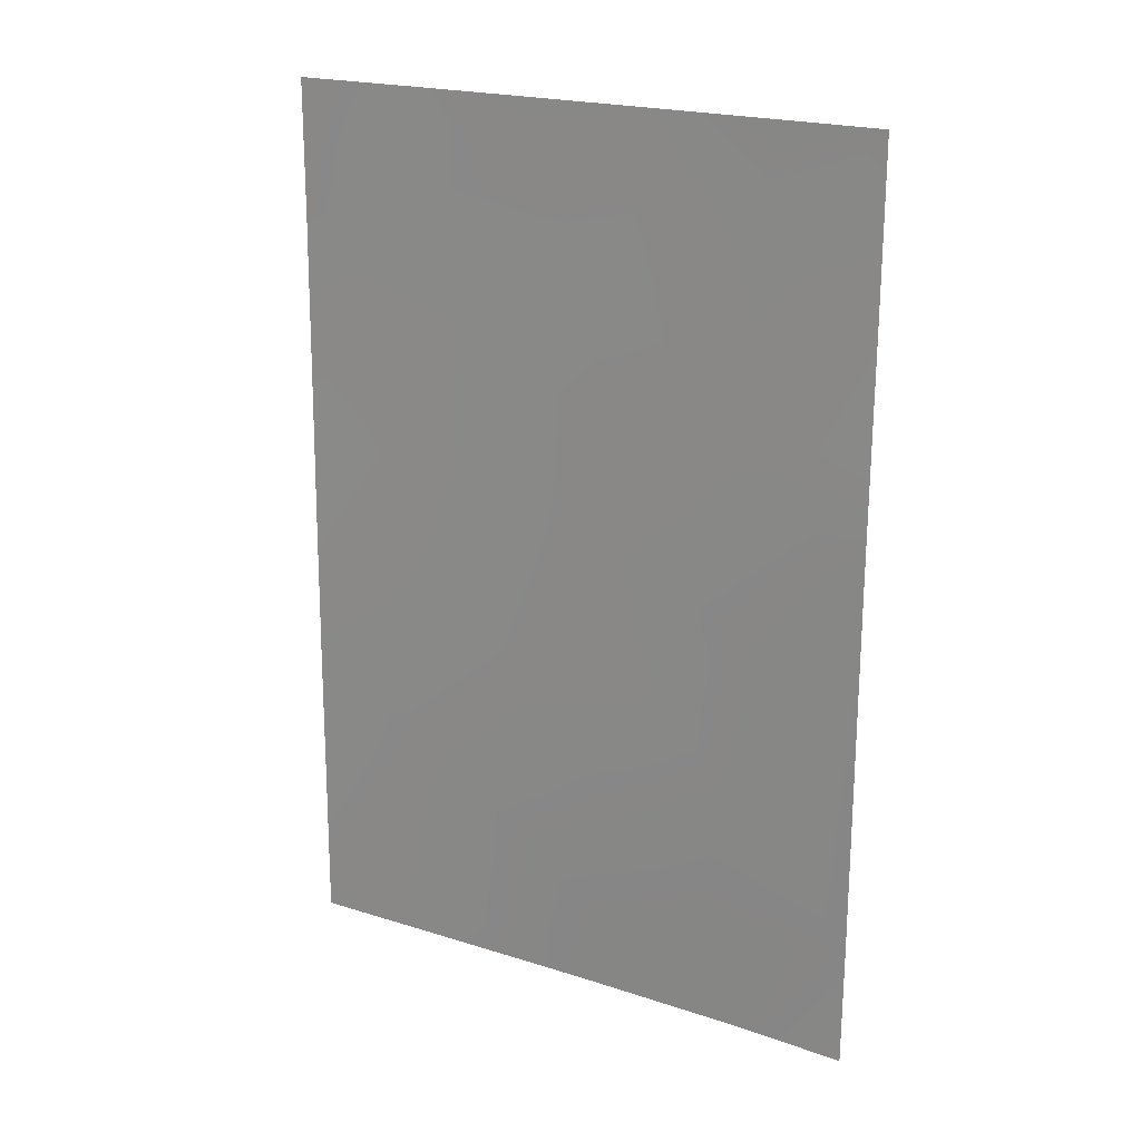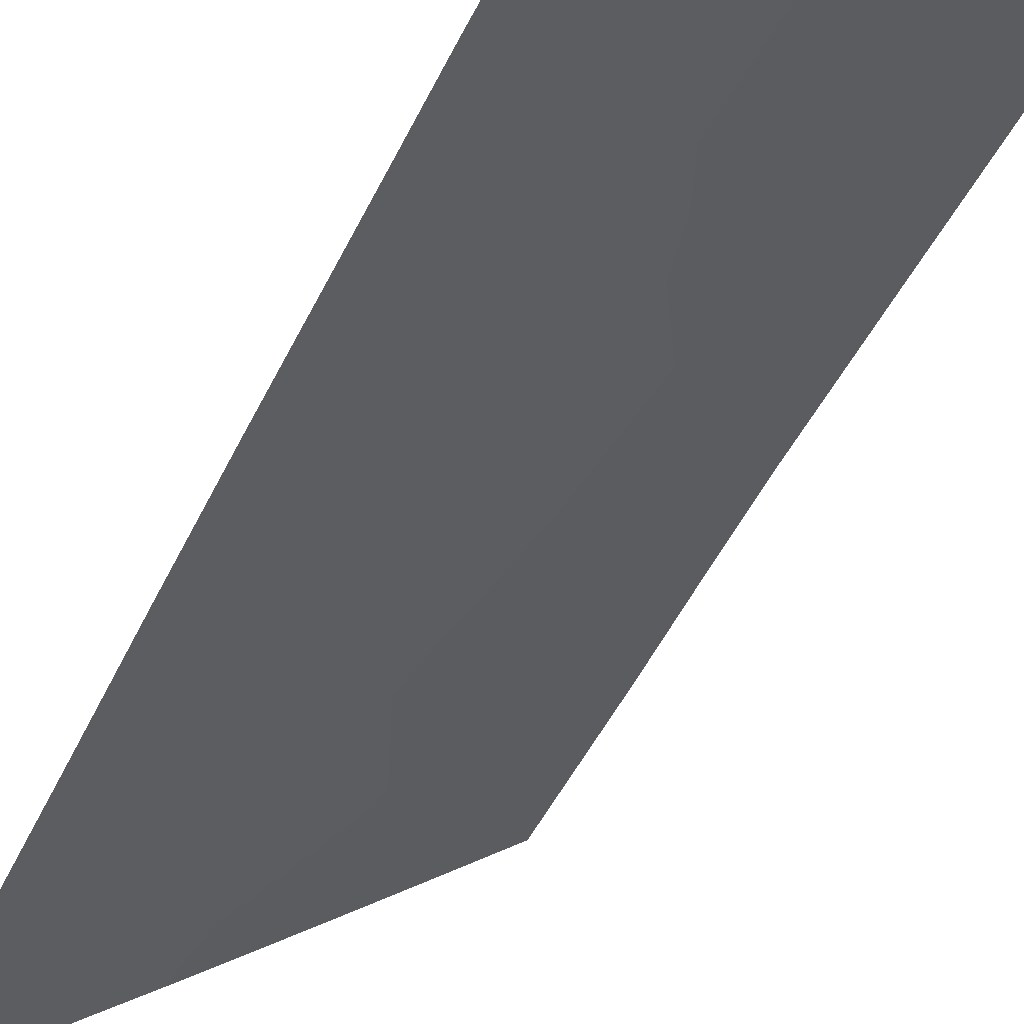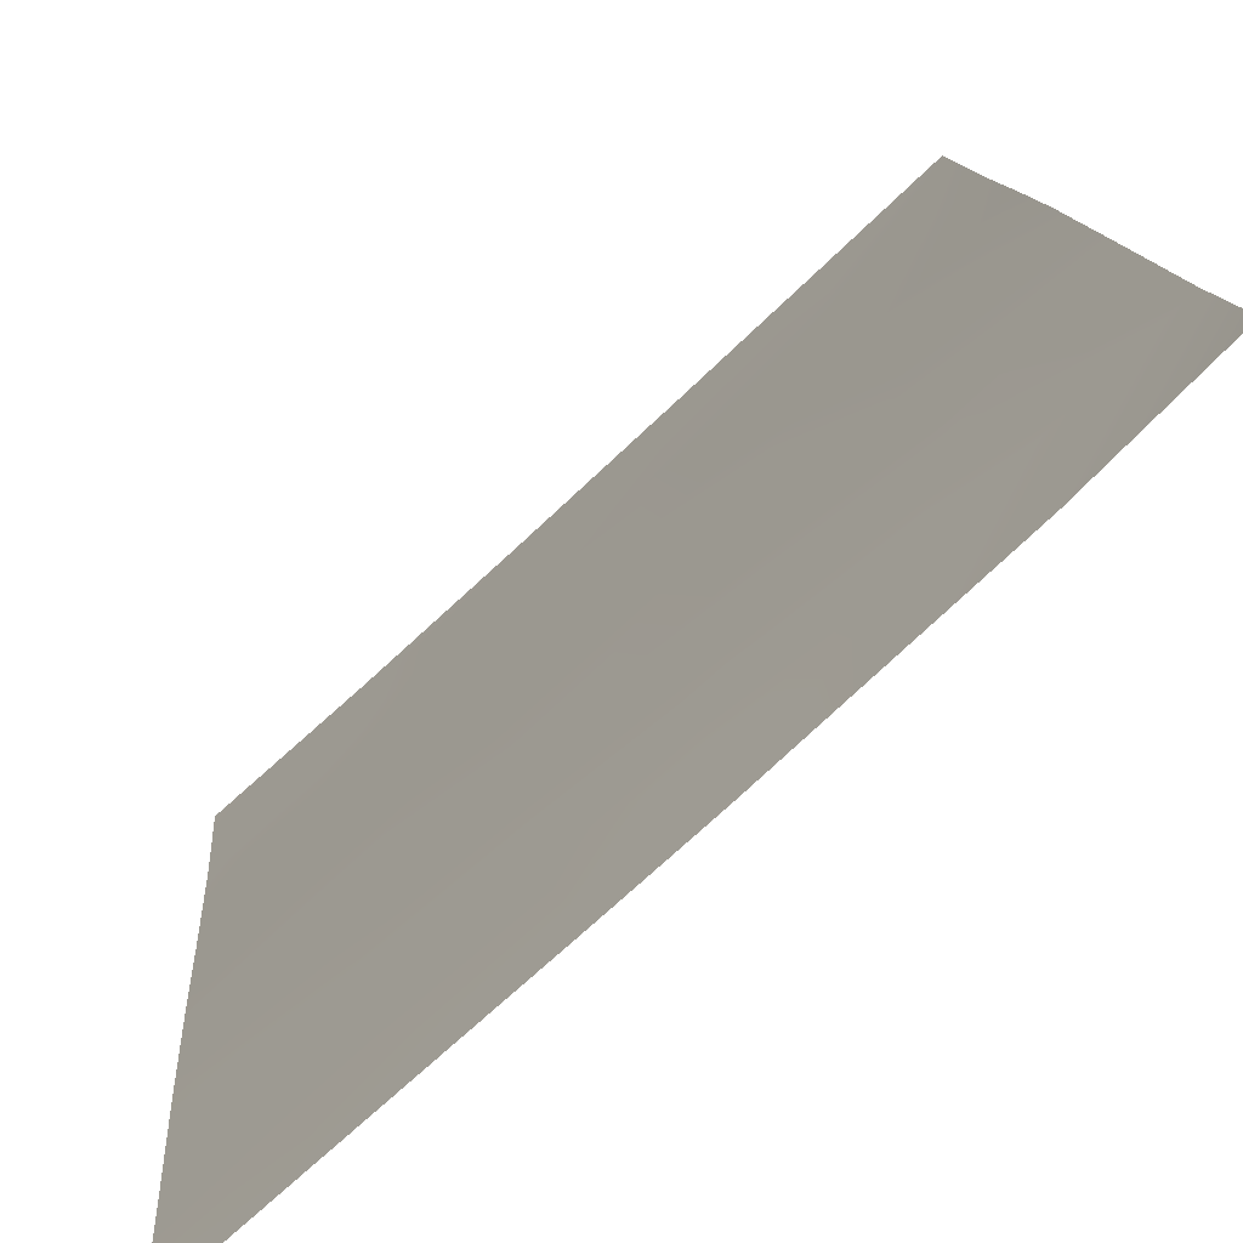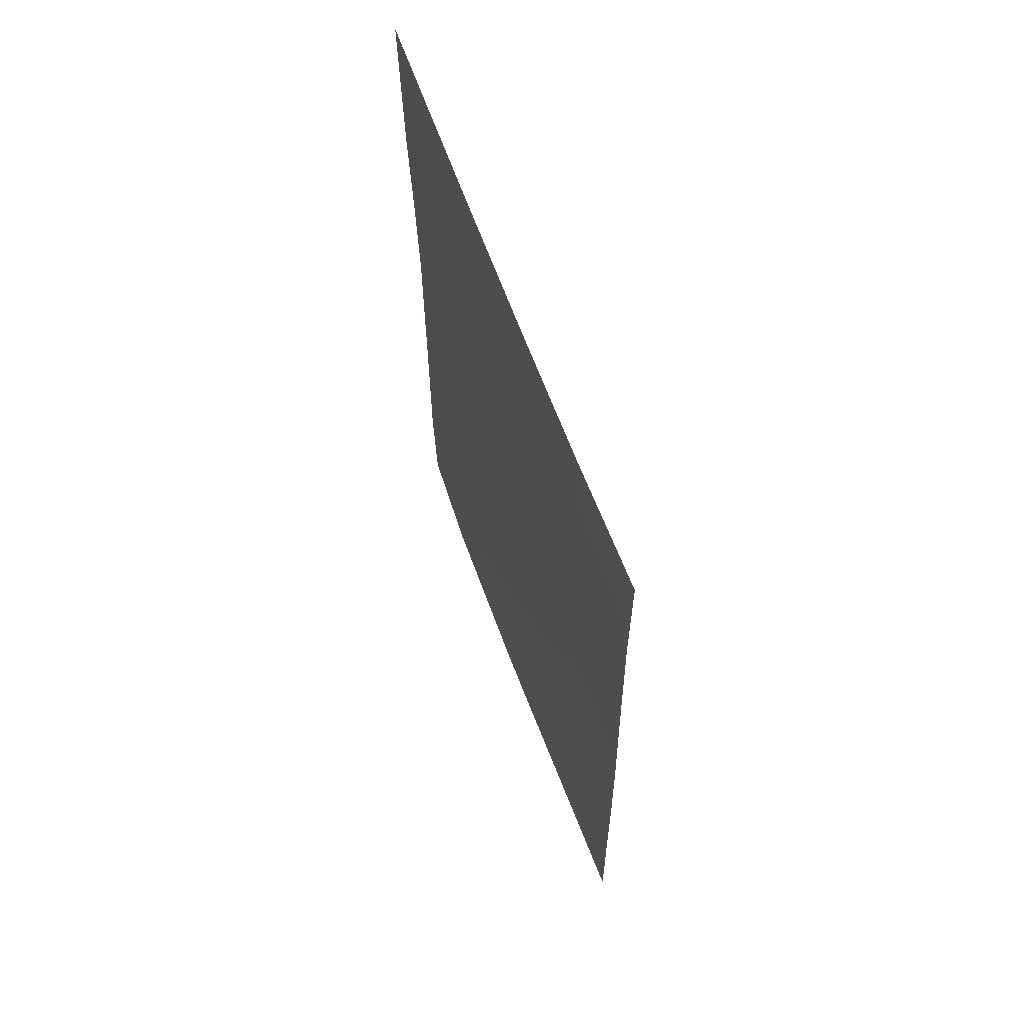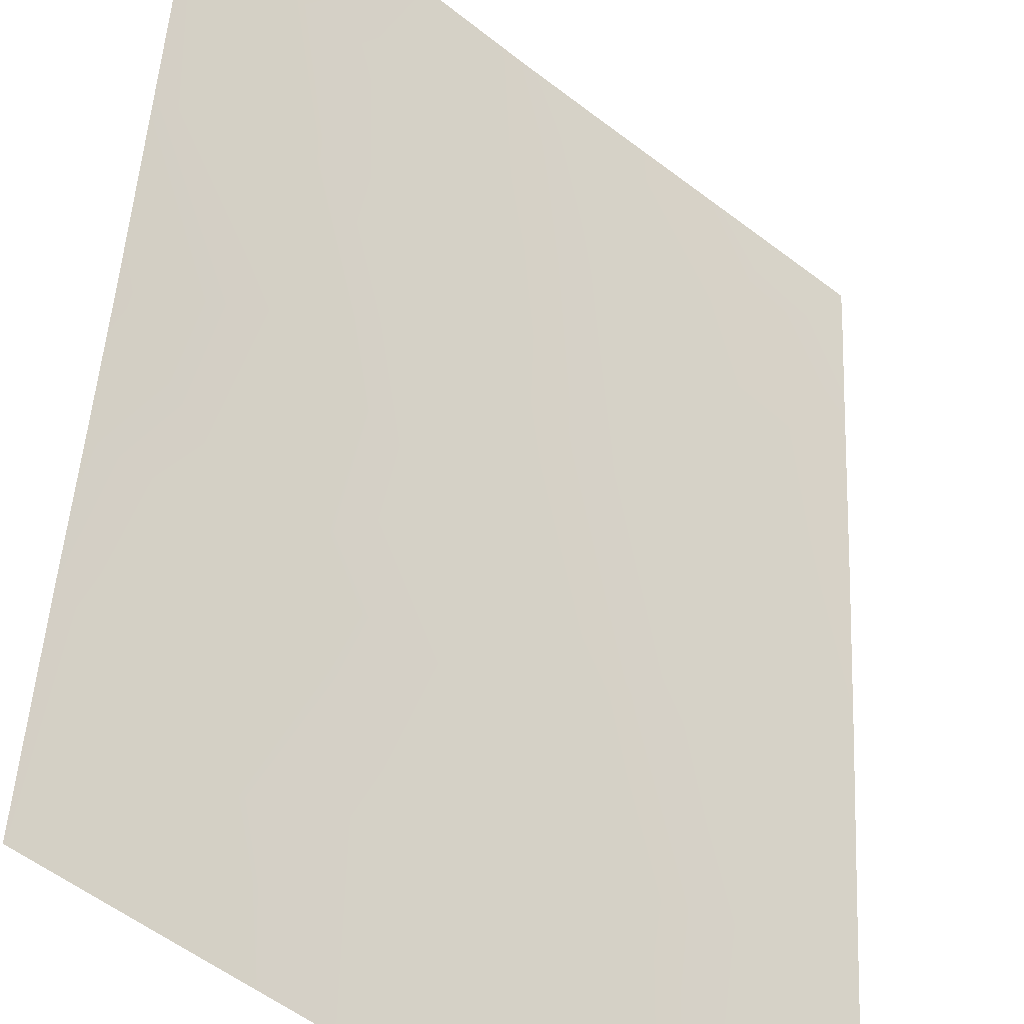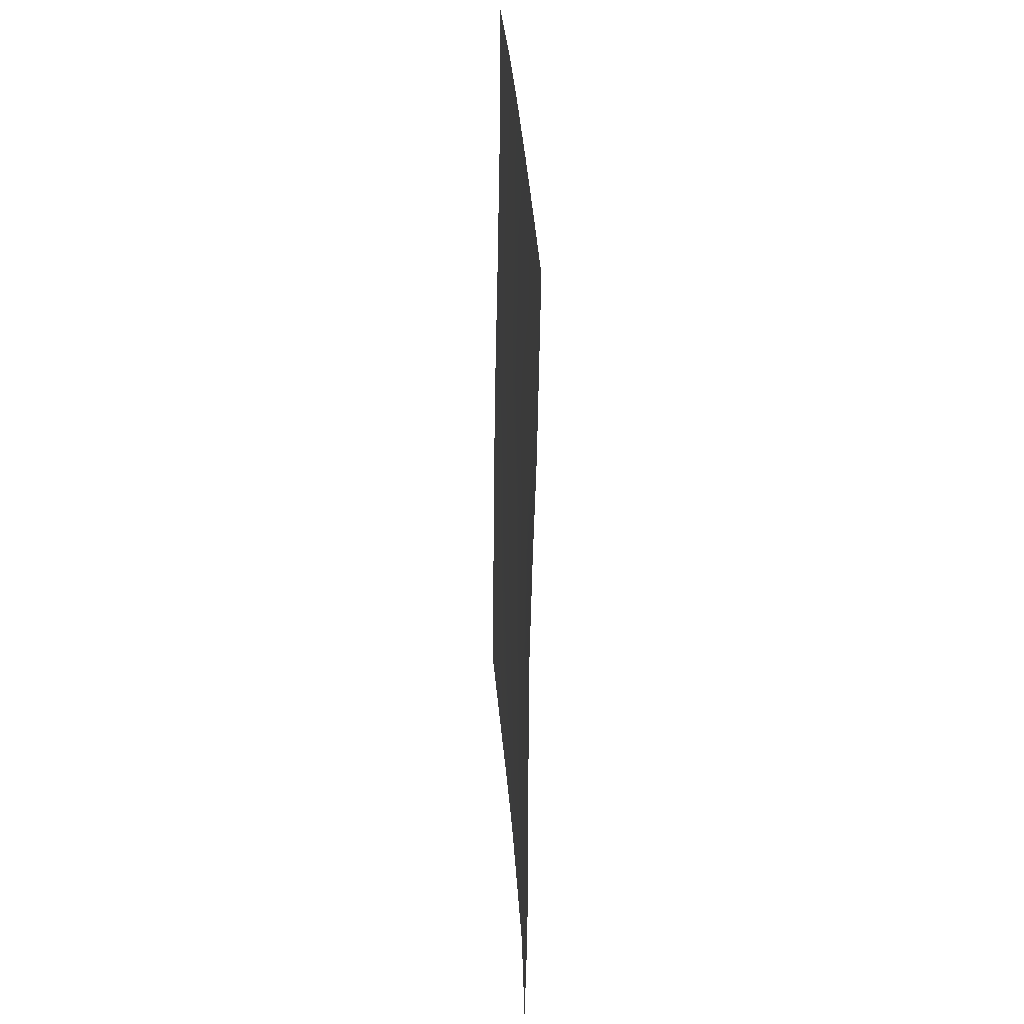
<metadata>
{"format":"obj","ext":"obj","renderer":"f3d","projection":"perspective","resolution":1024,"background":"white","views":[{"elev":20.6,"azim":-11.3,"up":"+Y"},{"elev":-49.3,"azim":-25.8,"up":"+Z"},{"elev":11.2,"azim":-4.1,"up":"+Z"},{"elev":63.9,"azim":-152.1,"up":"+Y"},{"elev":44.3,"azim":-177.5,"up":"+Z"},{"elev":34.7,"azim":44.4,"up":"+Y"}]}
</metadata>
<code>
v -27.19 -44.61 72.46
v -22.14 -45.83 77.06
v -23.32 -46.65 75.97
v -24.3 -45.47 75.06
v -22.08 -38 76.97
v -27.14 -46.8 72.54
v -28.24 -50 71.63
v -28.24 -49.57 71.63
v -28.15 -38 71.47
v -26.08 -40.8 73.36
v -22.1 -40.4 76.99
v -24.99 -50 74.45
v -25.62 -38 73.72
v -22.16 -50 77.09
v -28.22 -45.97 71.59
v -26.9 -38 72.57
v -25.08 -48.76 74.39
v -26.26 -42.93 73.25
v -24.67 -43.67 74.69
v -23.06 -38 76.07
v -23.17 -39.39 75.96
v -27.46 -50 72.3
v -23.22 -50 76.05
v -23.83 -48.55 75.51
v -22.14 -48.37 77.06
v -25.79 -45.44 73.72
v -24.72 -47.14 74.71
v -22.14 -43.47 77.06
v -23.25 -44.49 76
v -24.29 -38 74.93
v -25.66 -39.02 73.7
v -26.01 -47.8 73.56
v -25.75 -50 73.79
v -22.12 -41.85 77.03
v -23.37 -41.91 75.85
v -28.18 -42.25 71.52
v -27.33 -41.24 72.25
v -28.2 -44.08 71.56
v -27.16 -48.77 72.55
v -28.23 -48.32 71.61
v -28.15 -39.81 71.48
v -27.18 -39.48 72.35
v -24.61 -40.16 74.69
v -25.06 -41.88 74.31
v -27.48 -42.92 72.17
f 23 12 24
f 24 25 23
f 30 21 43
f 33 22 39
f 29 19 35
f 40 6 39
f 6 1 26
f 32 26 27
f 3 24 27
f 19 18 44
f 44 10 43
f 20 5 21
f 22 7 8
f 24 12 17
f 23 25 14
f 4 27 26
f 2 25 3
f 31 42 16
f 9 16 42
f 28 2 29
f 29 35 28
f 13 30 31
f 30 20 21
f 31 30 43
f 39 32 33
f 29 2 3
f 11 34 35
f 34 28 35
f 35 21 11
f 29 4 19
f 35 19 44
f 1 18 26
f 18 19 26
f 36 41 37
f 15 38 1
f 38 36 45
f 40 39 8
f 40 15 6
f 4 29 3
f 41 9 42
f 17 12 33
f 25 24 3
f 6 15 1
f 17 32 27
f 32 6 26
f 6 32 39
f 19 4 26
f 4 3 27
f 27 24 17
f 42 10 37
f 10 42 31
f 44 43 35
f 35 43 21
f 31 43 10
f 44 18 10
f 13 31 16
f 32 17 33
f 1 45 18
f 45 36 37
f 37 18 45
f 8 39 22
f 1 38 45
f 21 5 11
f 37 41 42
f 10 18 37

</code>
